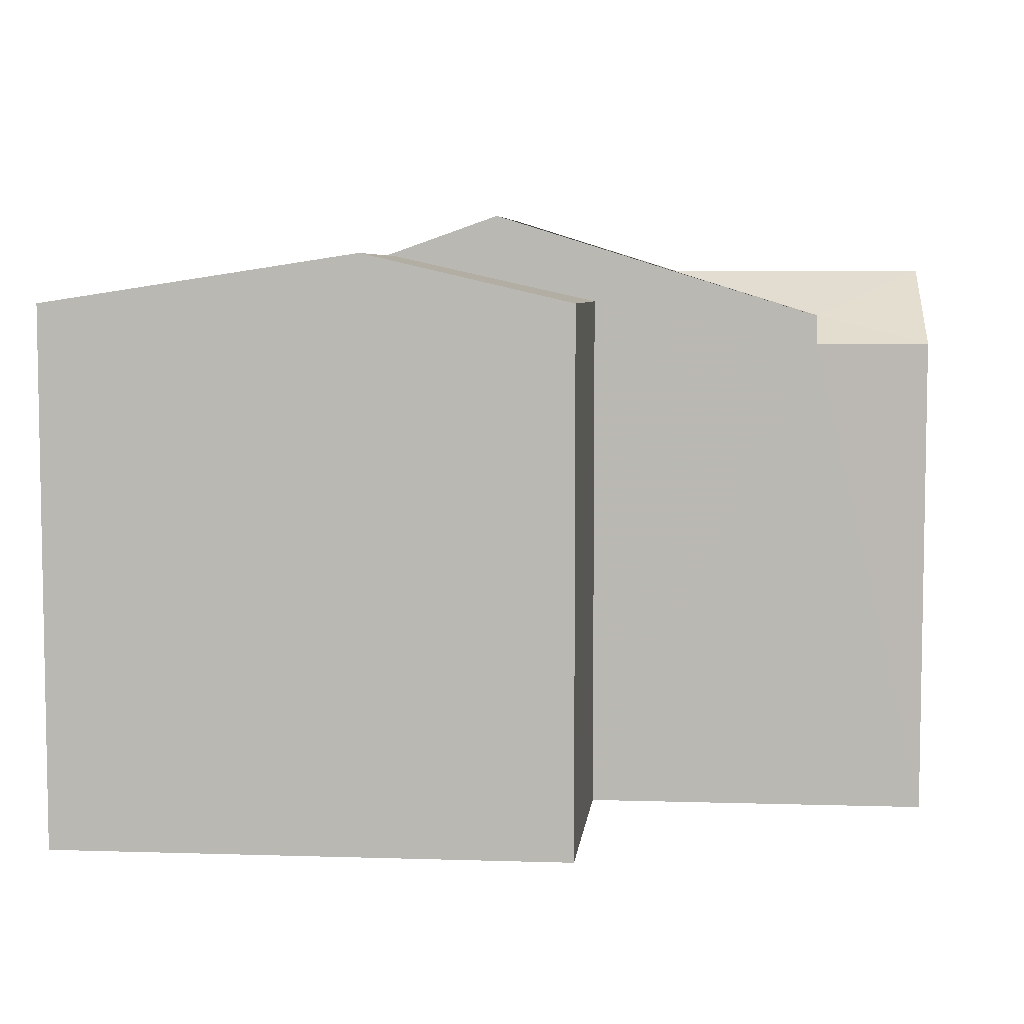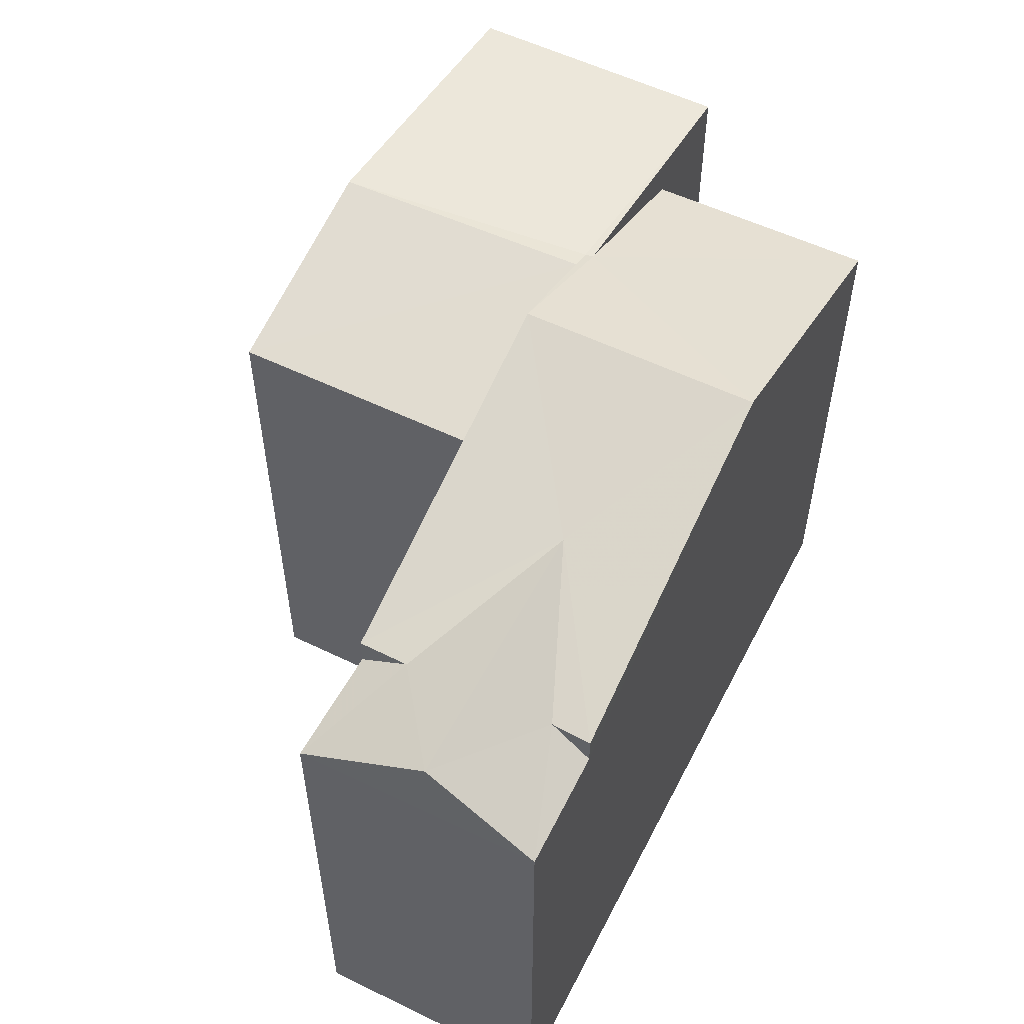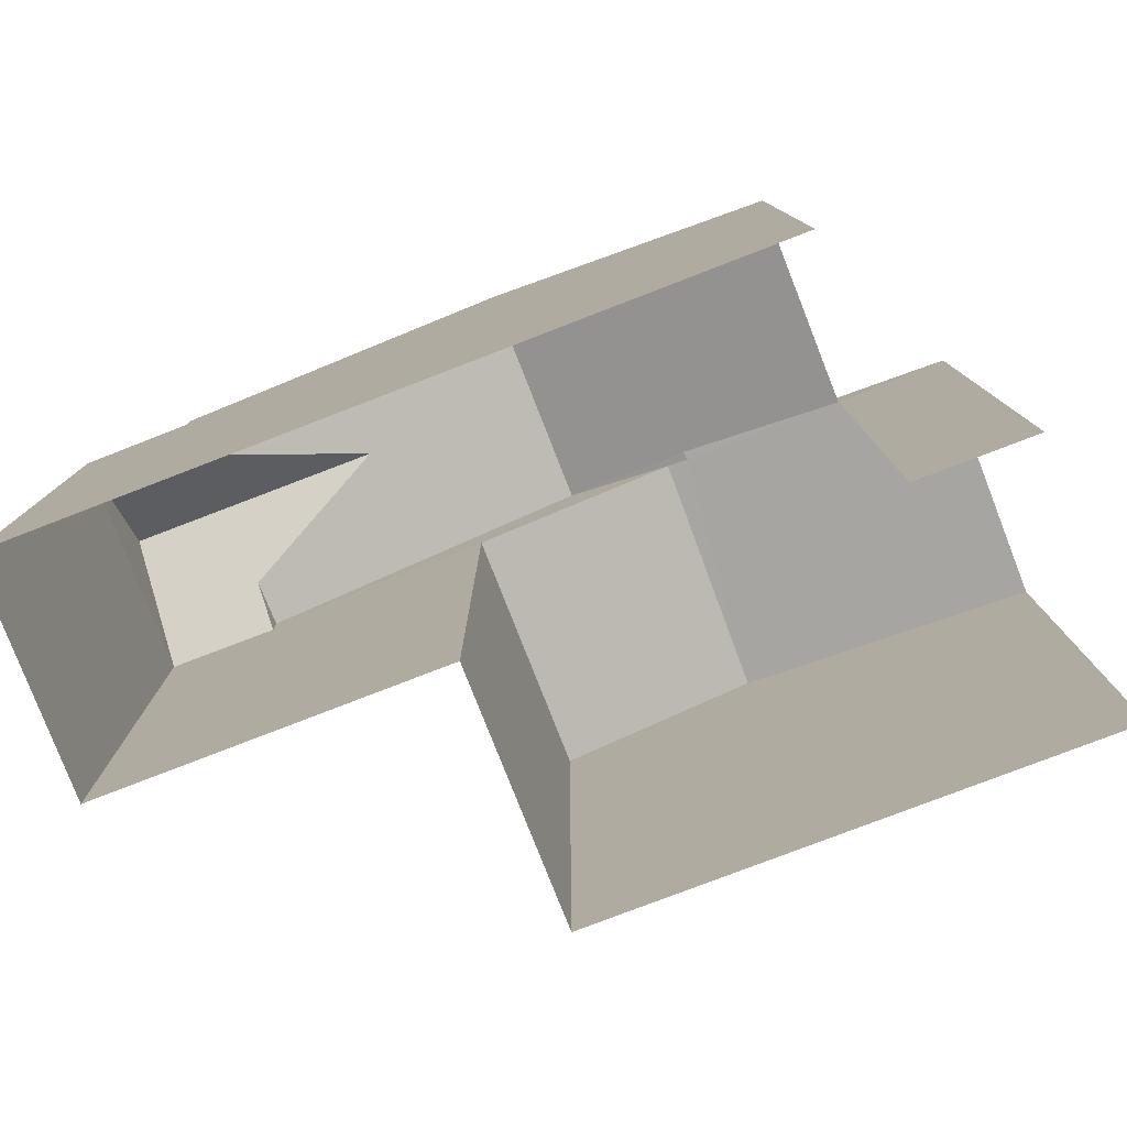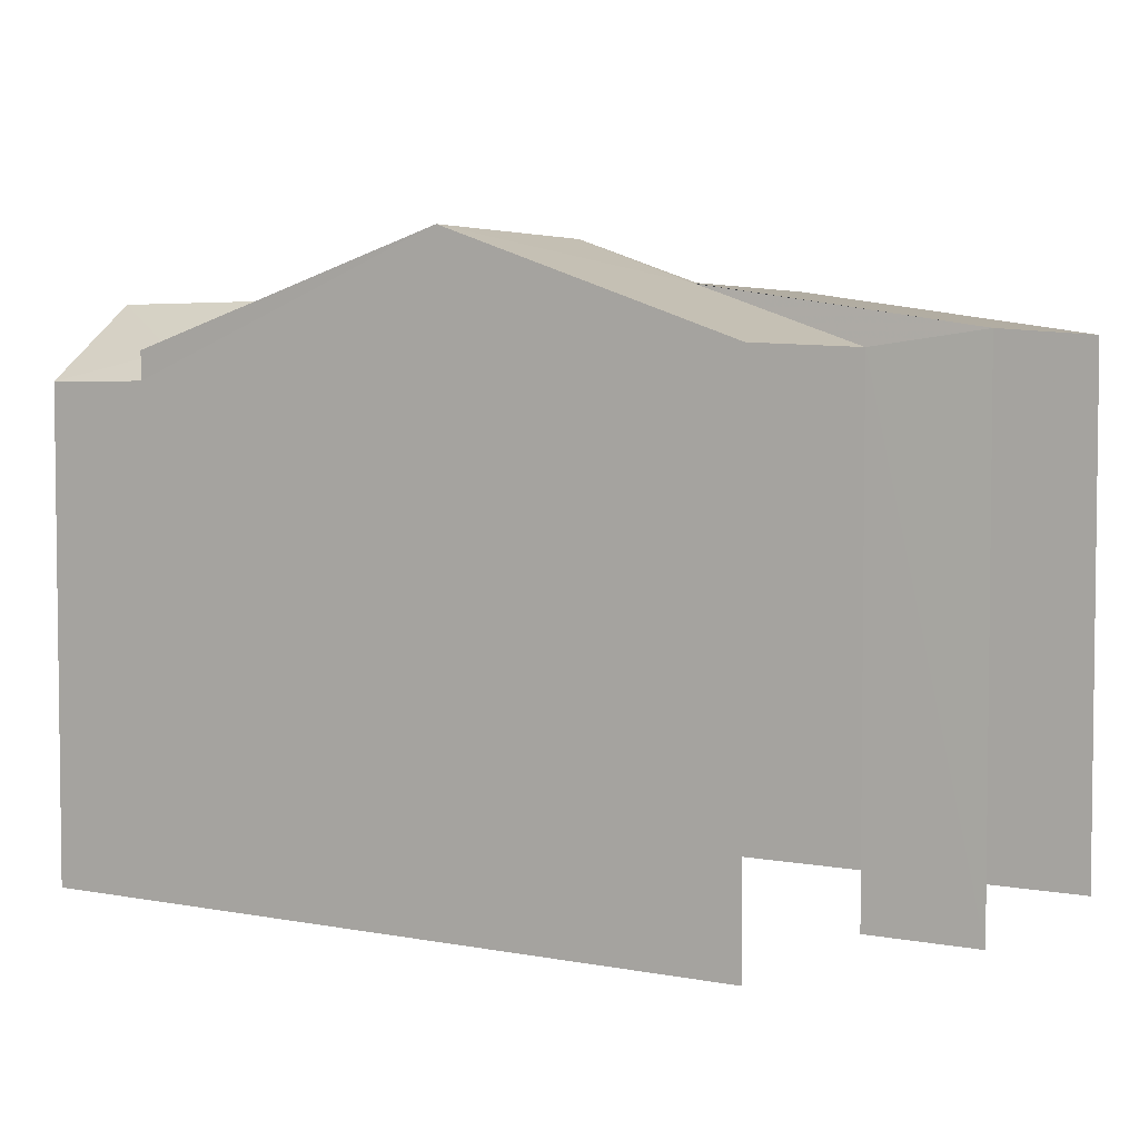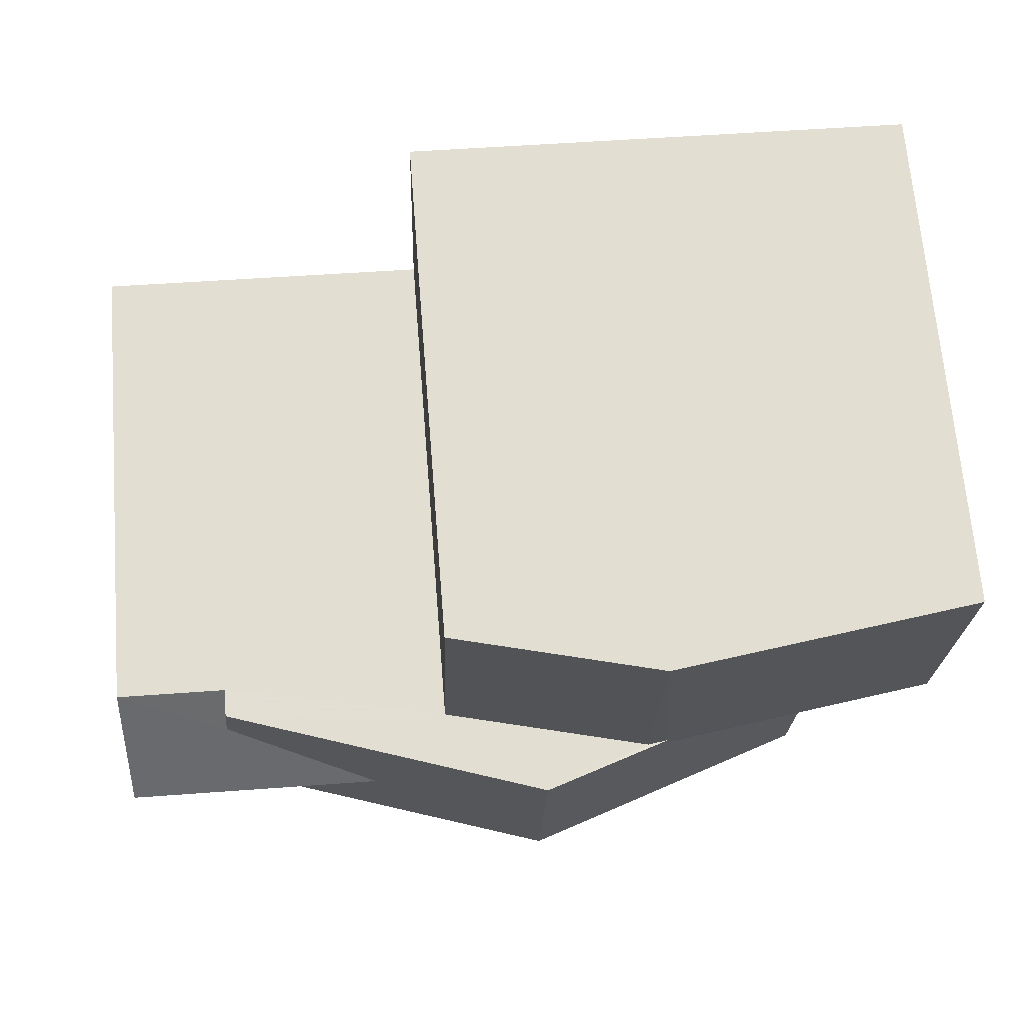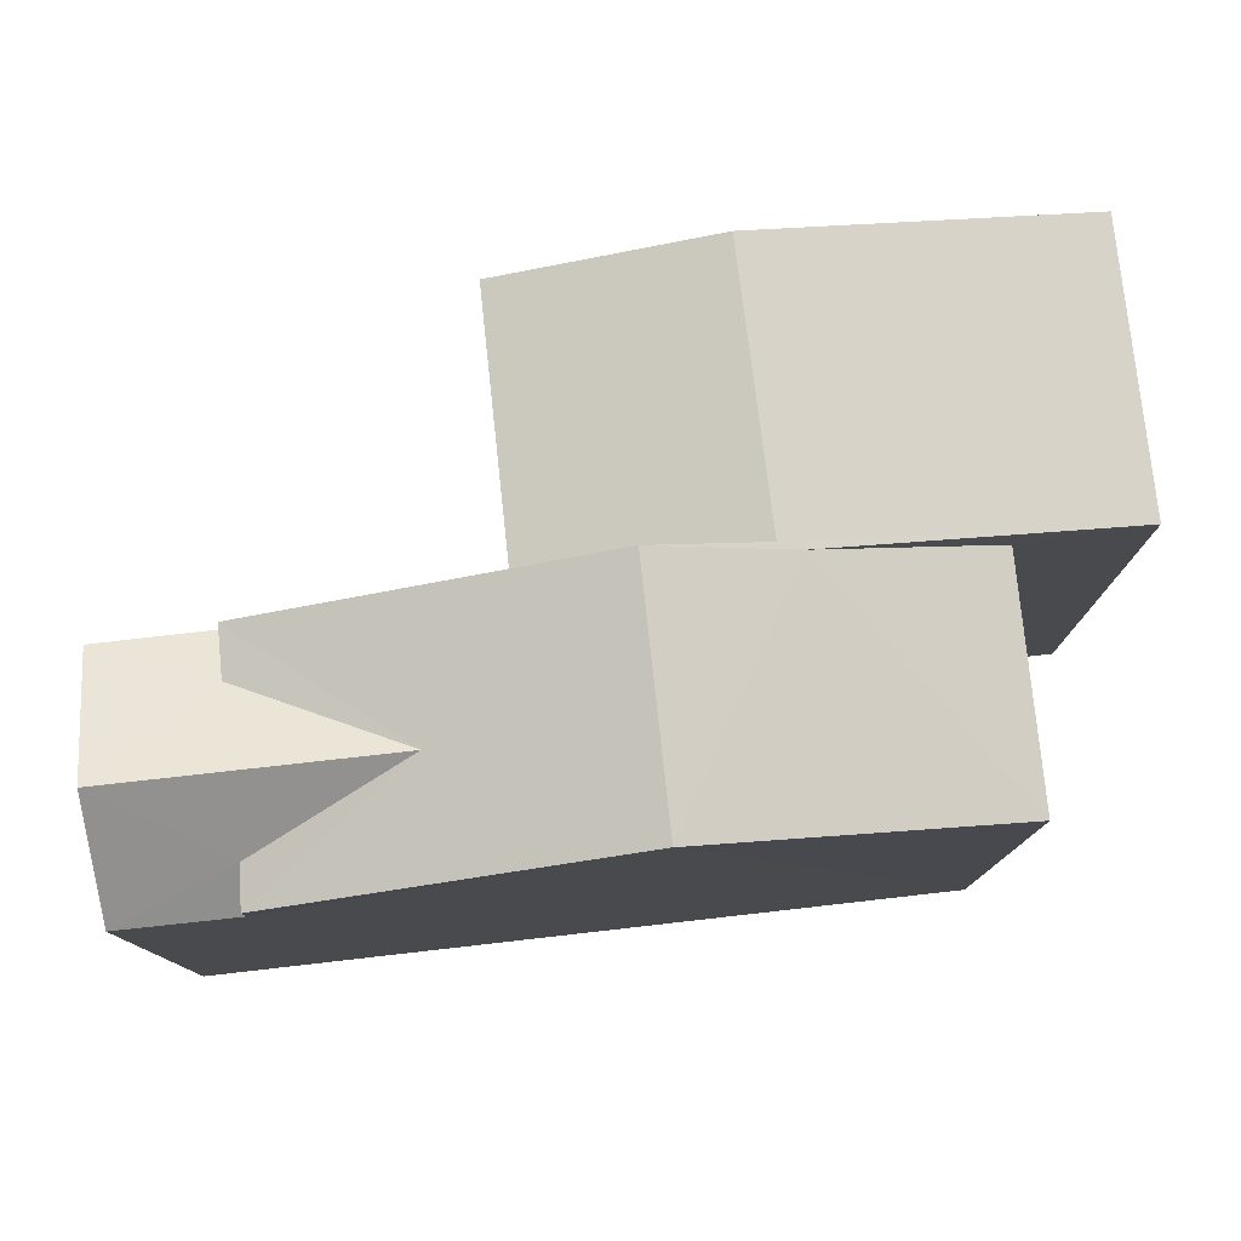
<metadata>
{"format":"obj","ext":"obj","renderer":"f3d","projection":"perspective","resolution":1024,"background":"white","views":[{"elev":6.0,"azim":-176.1,"up":"+Z"},{"elev":54.9,"azim":-64.6,"up":"+Z"},{"elev":-78.8,"azim":19.5,"up":"+Z"},{"elev":4.1,"azim":30.2,"up":"+Z"},{"elev":68.2,"azim":-4.5,"up":"+Y"},{"elev":78.2,"azim":-8.0,"up":"+Z"}]}
</metadata>
<code>
v -3.739e+05 -1.051e+05 21.64
v -3.739e+05 -1.051e+05 21.64
v -3.739e+05 -1.051e+05 21.64
v -3.739e+05 -1.051e+05 21.64
v -3.739e+05 -1.051e+05 21.64
v -3.739e+05 -1.051e+05 21.64
v -3.739e+05 -1.051e+05 21.64
v -3.739e+05 -1.051e+05 21.64
v -3.739e+05 -1.051e+05 28.38
v -3.739e+05 -1.051e+05 28.38
v -3.739e+05 -1.051e+05 29
v -3.739e+05 -1.051e+05 28.38
v -3.739e+05 -1.051e+05 28.38
v -3.739e+05 -1.051e+05 29.73
v -3.739e+05 -1.051e+05 29.73
v -3.739e+05 -1.051e+05 29.19
v -3.739e+05 -1.051e+05 29.14
v -3.739e+05 -1.051e+05 28.57
v -3.739e+05 -1.051e+05 28.57
v -3.739e+05 -1.051e+05 29.19
v -3.739e+05 -1.051e+05 29.14
v -3.739e+05 -1.051e+05 28.01
v -3.739e+05 -1.051e+05 29
v -3.739e+05 -1.051e+05 28.01
v -3.739e+05 -1.051e+05 28.57
v -3.739e+05 -1.051e+05 28.57
v -3.739e+05 -1.051e+05 28.01
v -3.739e+05 -1.051e+05 28.01
v -3.739e+05 -1.051e+05 28.38
v -3.739e+05 -1.051e+05 28.38
f 1 2 3
f 3 2 4
f 5 2 6
f 5 6 7
f 8 5 7
f 4 2 5
f 19 1 3
f 18 19 3
f 2 29 6
f 2 30 29
f 9 10 11
f 12 13 11
f 14 12 11
f 11 10 15
f 14 11 15
f 16 17 18
f 18 17 19
f 16 20 17
f 19 17 21
f 22 9 23
f 23 9 11
f 24 9 22
f 20 16 25
f 26 20 25
f 13 27 23
f 23 11 13
f 28 27 13
f 29 21 15
f 15 21 14
f 29 30 21
f 14 21 17
f 27 8 22
f 27 22 23
f 8 7 22
f 29 15 6
f 6 24 7
f 15 10 24
f 7 24 22
f 6 15 24
f 28 13 12
f 9 24 10
f 30 19 21
f 2 1 30
f 1 19 30
f 18 3 16
f 3 4 16
f 4 25 16
f 26 25 4
f 5 26 4
f 28 8 27
f 8 28 5
f 14 17 20
f 14 26 12
f 12 26 28
f 26 5 28
f 14 20 26

</code>
